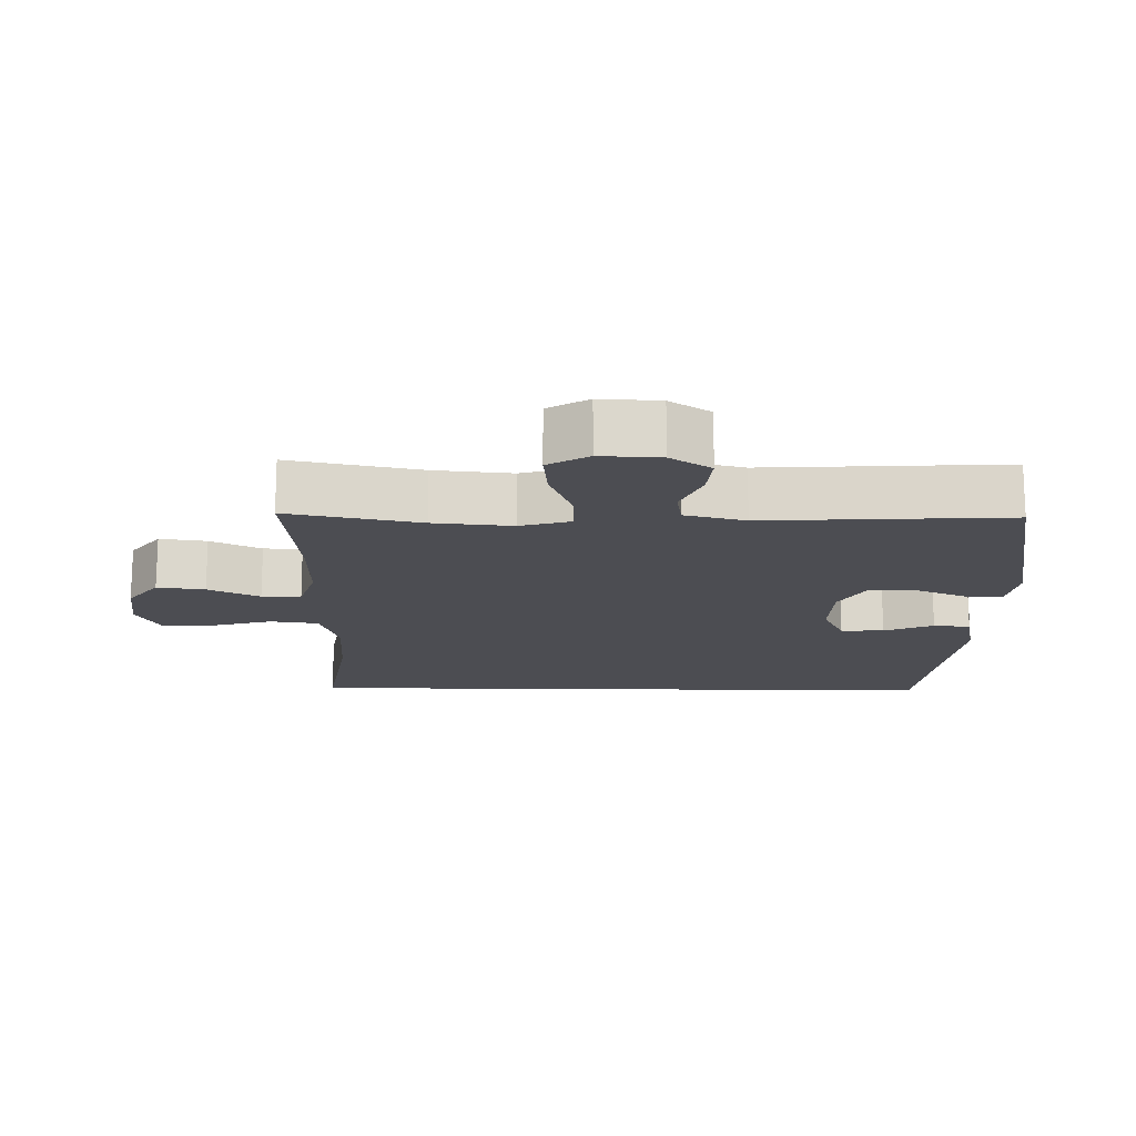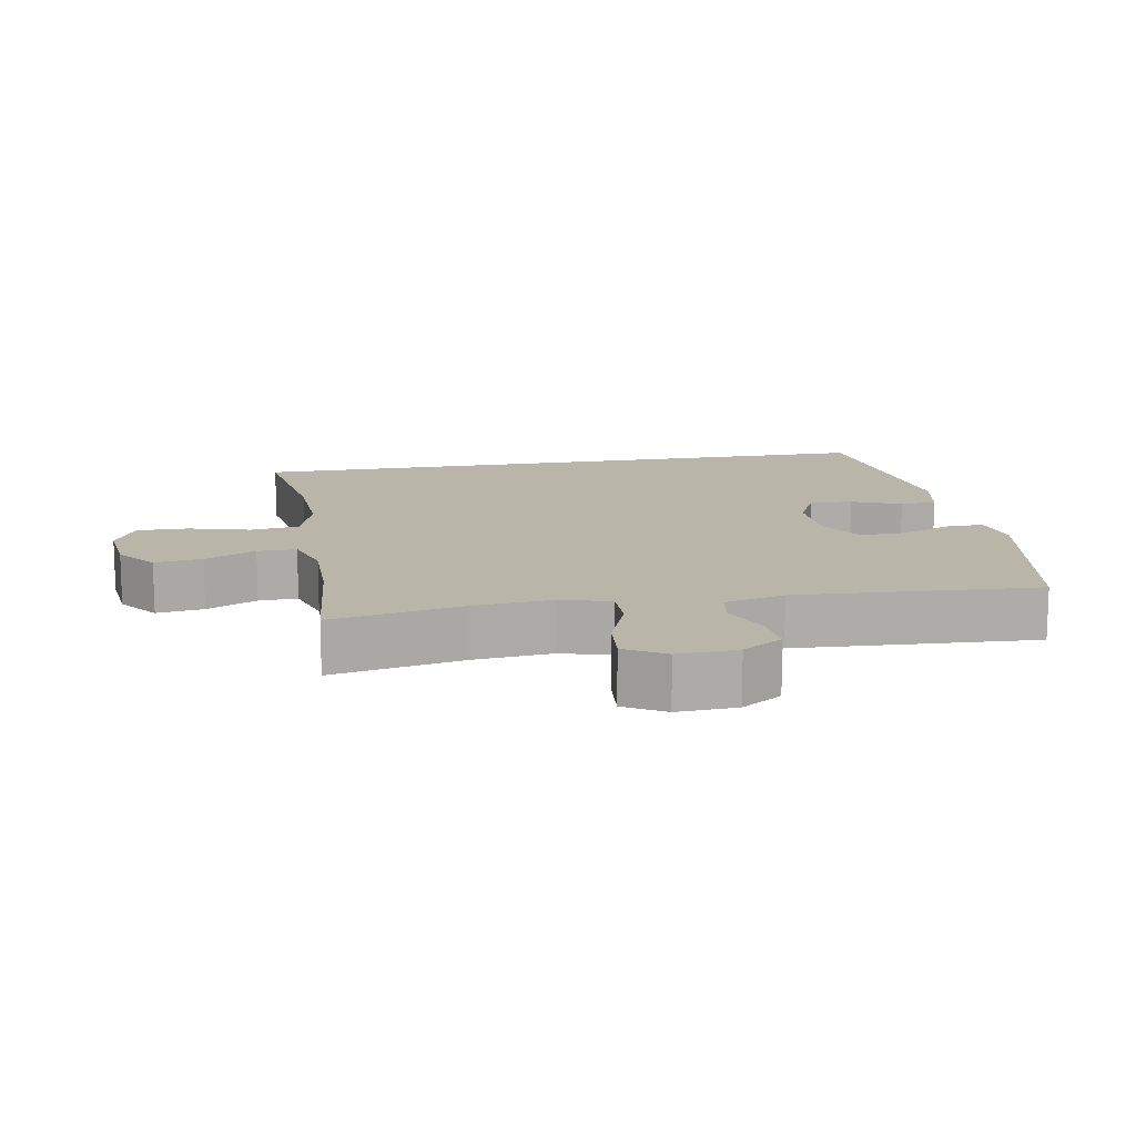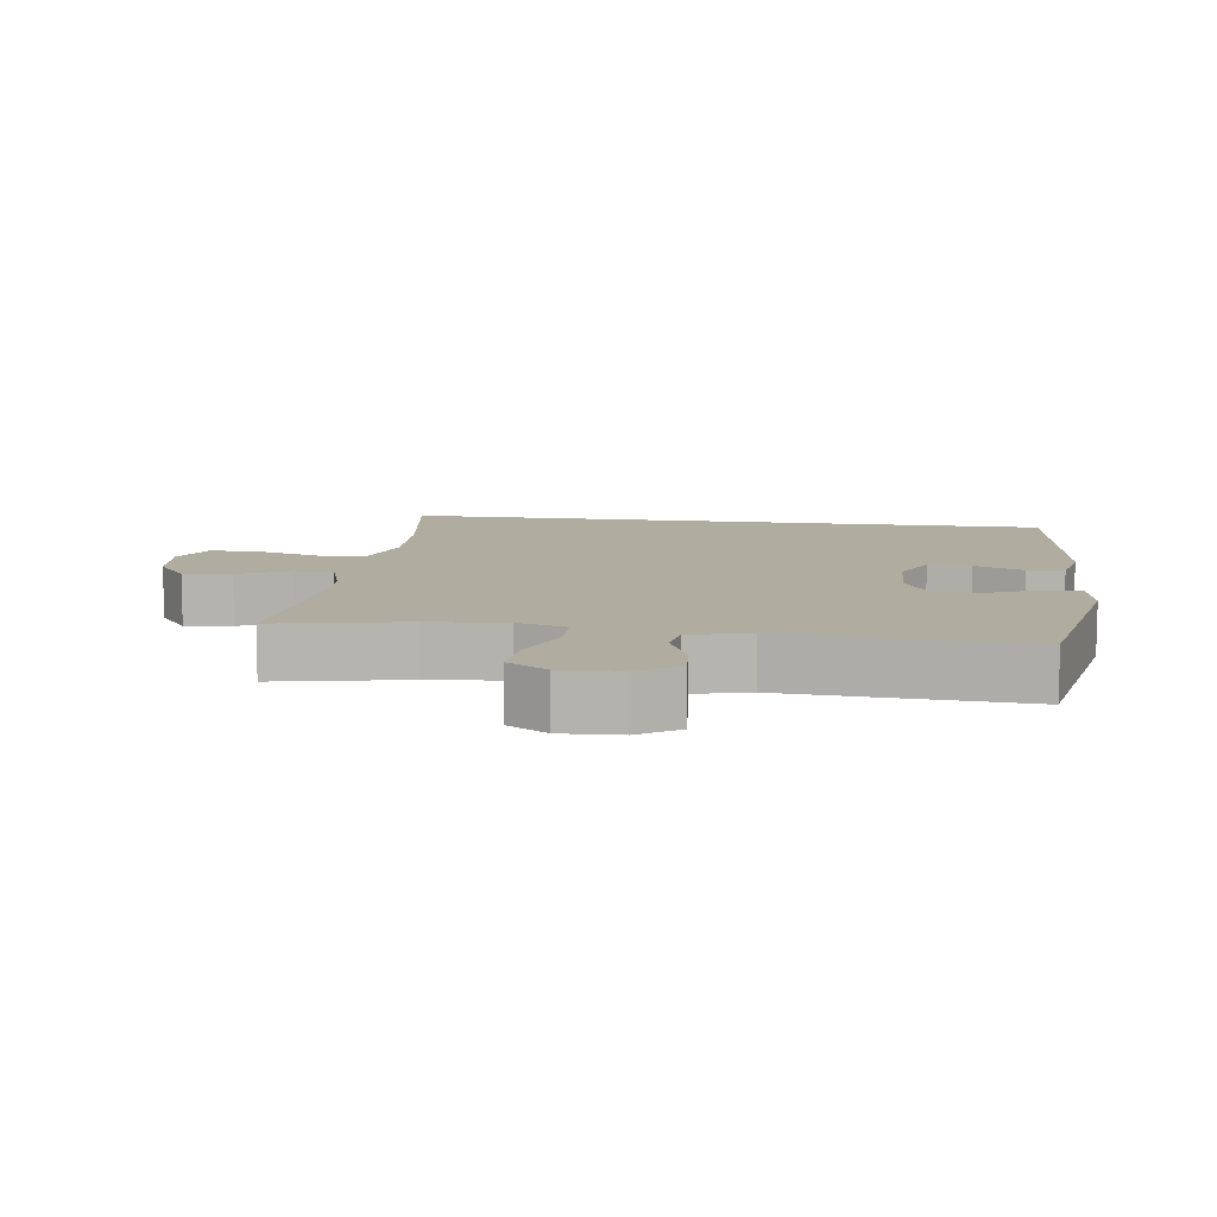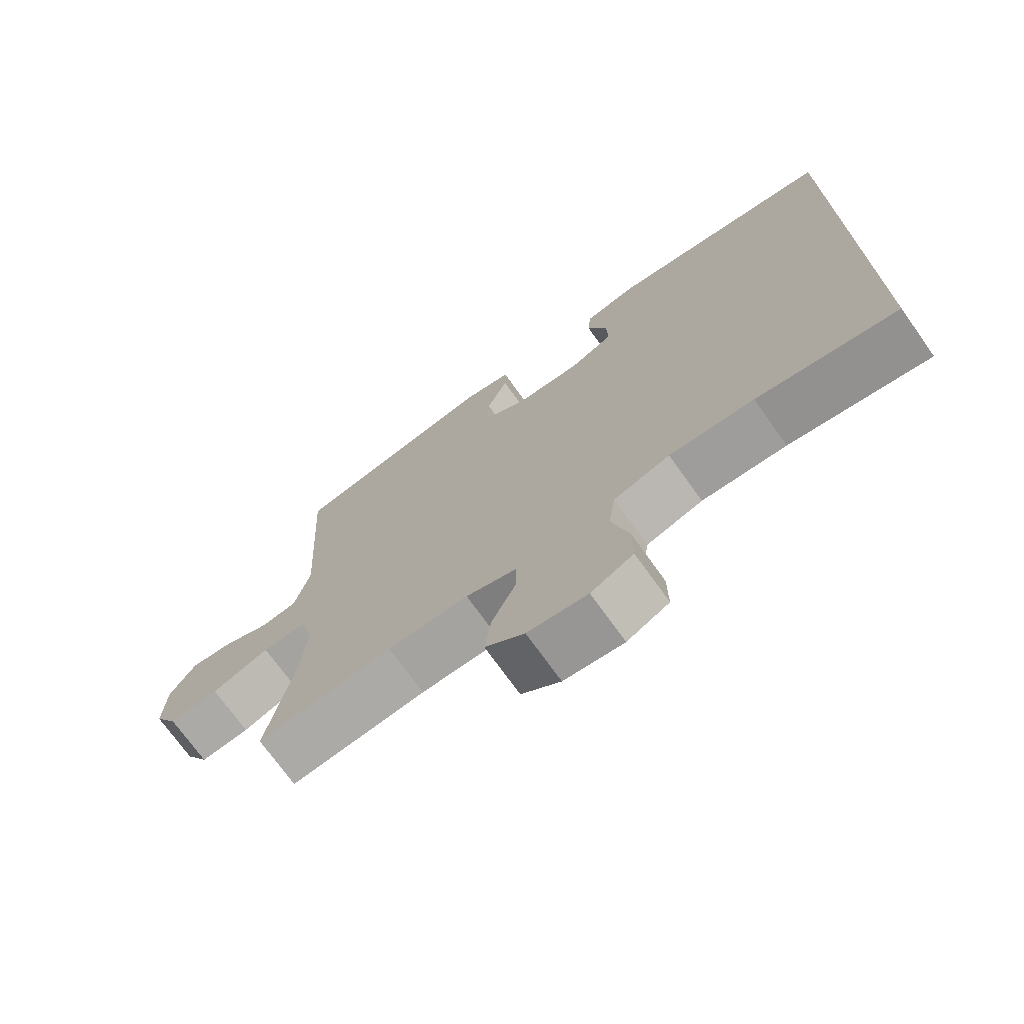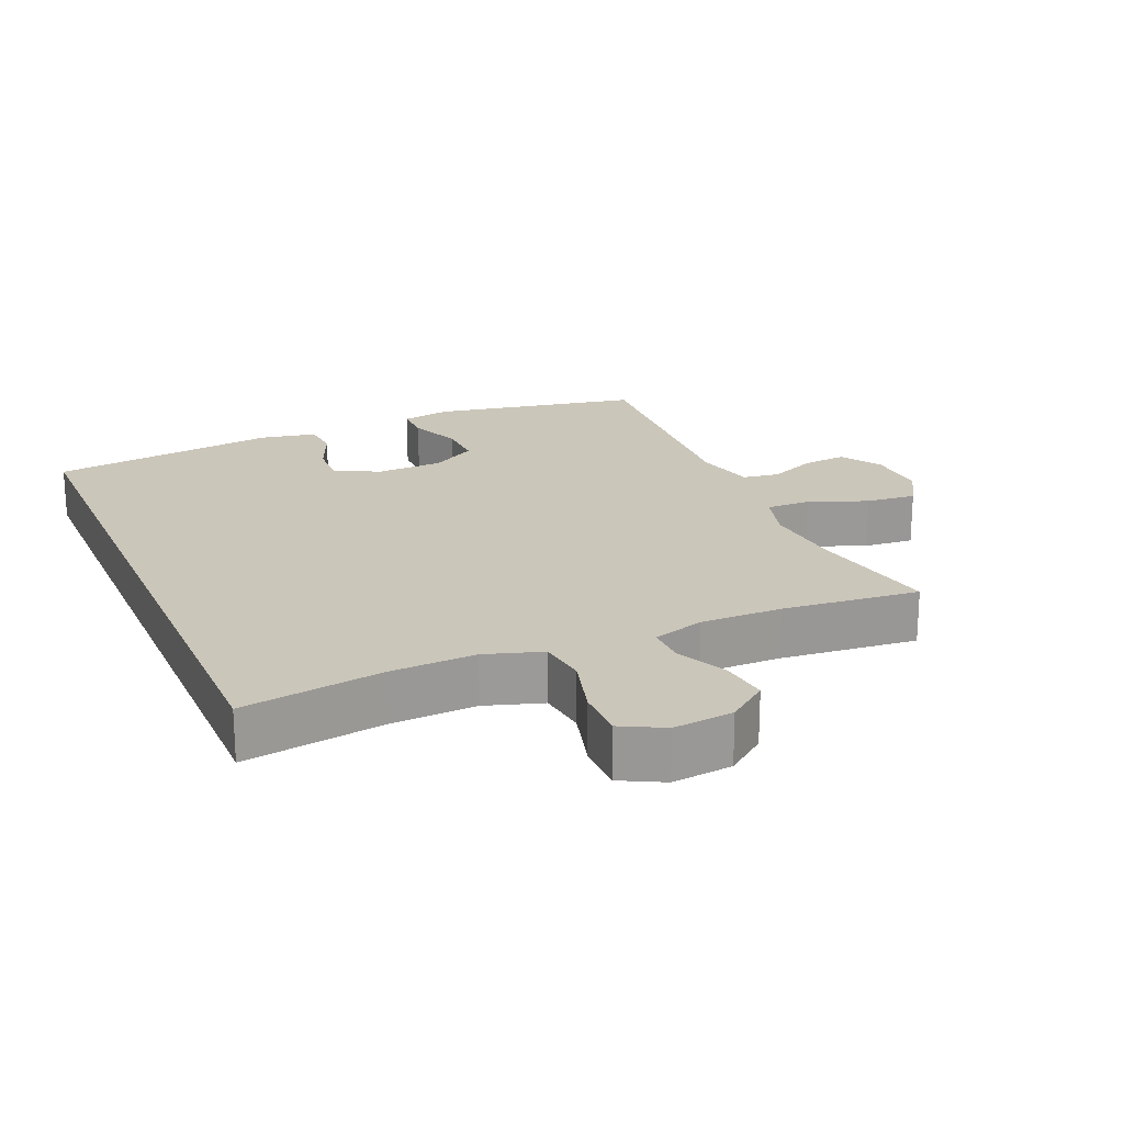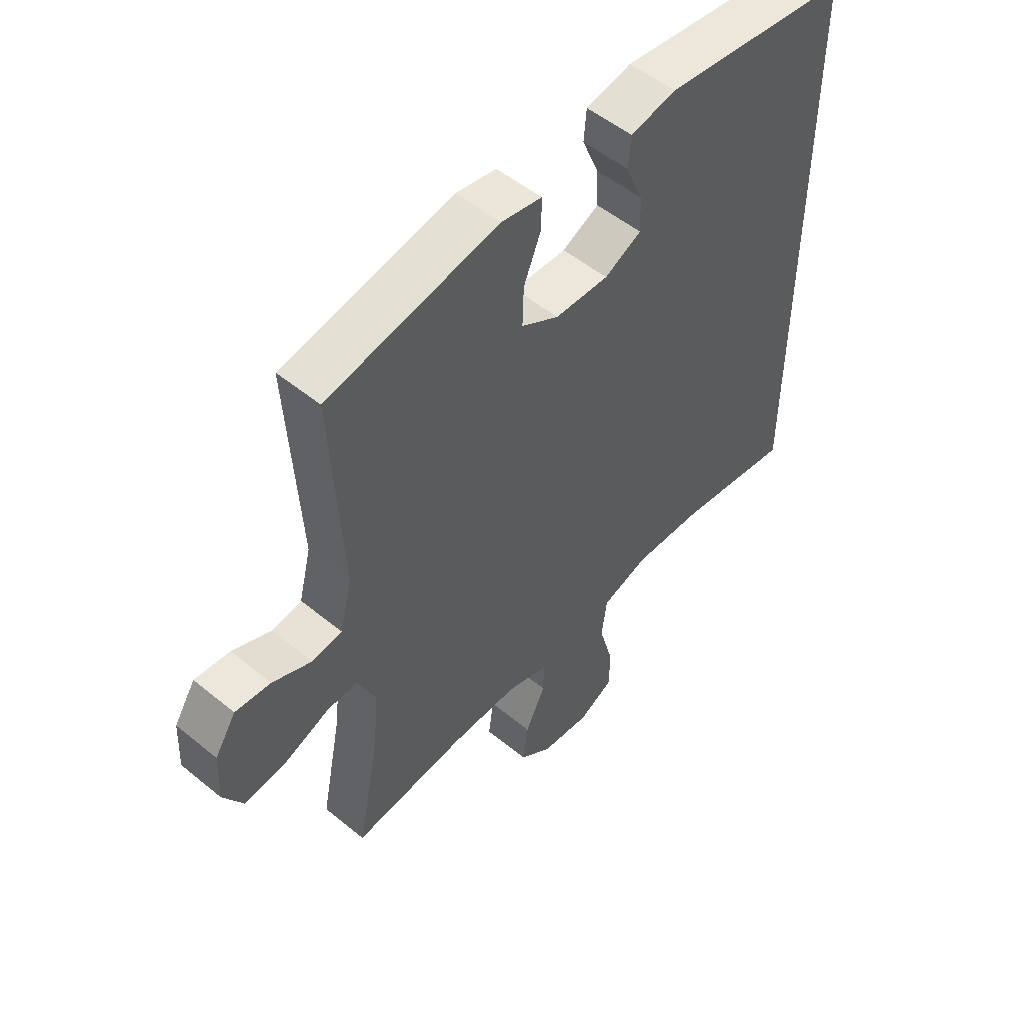
<metadata>
{"format":"obj","ext":"obj","renderer":"f3d","projection":"perspective","resolution":1024,"background":"white","views":[{"elev":-16.3,"azim":-91.1,"up":"+Y"},{"elev":13.6,"azim":-100.2,"up":"+Y"},{"elev":10.0,"azim":-82.1,"up":"+Y"},{"elev":-72.4,"azim":35.5,"up":"+Z"},{"elev":21.1,"azim":156.7,"up":"+Y"},{"elev":52.2,"azim":-48.5,"up":"+Z"}]}
</metadata>
<code>
o path384_path384.001
v 0.1786 0.0375 0.5722
v 0.09335 0.0375 0.5549
v 0.08861 0.0375 0.4987
v 0.1199 0.0375 0.4237
v 0.1227 0.0375 0.3578
v 0.05366 0.0375 0.3243
v -0.0465 0.0375 0.3276
v -0.116 0.0375 0.3675
v -0.1137 0.0375 0.439
v -0.08123 0.0375 0.5175
v -0.08096 0.0375 0.574
v -0.1563 0.0375 0.5876
v -0.4744 0.0375 0.5269
v -0.4532 0.0375 0.1578
v -0.4761 0.0375 0.06554
v -0.5322 0.0375 0.05687
v -0.6048 0.0375 0.08786
v -0.6711 0.0375 0.09426
v -0.7107 0.0375 0.03244
v -0.7152 0.0375 -0.05891
v -0.6788 0.0375 -0.1205
v -0.6021 0.0375 -0.1132
v -0.5129 0.0375 -0.07837
v -0.445 0.0375 -0.07762
v -0.4233 0.0375 -0.1536
v -0.4344 0.0375 -0.2732
v -0.4744 0.0375 -0.4748
v -0.2643 0.0375 -0.4539
v -0.1395 0.0375 -0.4526
v -0.06036 0.0375 -0.4769
v -0.0613 0.0375 -0.5365
v -0.09842 0.0375 -0.6143
v -0.1082 0.0375 -0.687
v -0.04757 0.0375 -0.7334
v 0.0449 0.0375 -0.7435
v 0.1102 0.0375 -0.7097
v 0.1093 0.0375 -0.6316
v 0.08325 0.0375 -0.5378
v 0.09301 0.0375 -0.4639
v 0.1805 0.0375 -0.436
v 0.311 0.0375 -0.4418
v 0.5275 0.0375 -0.4748
v 0.5275 0.0375 0.5269
v 0.1786 -0.0375 0.5722
v 0.09335 -0.0375 0.5549
v 0.08861 -0.0375 0.4987
v 0.1199 -0.0375 0.4237
v 0.1227 -0.0375 0.3578
v 0.05366 -0.0375 0.3243
v -0.0465 -0.0375 0.3276
v -0.116 -0.0375 0.3675
v -0.1137 -0.0375 0.439
v -0.08123 -0.0375 0.5175
v -0.08096 -0.0375 0.574
v -0.1563 -0.0375 0.5876
v -0.4744 -0.0375 0.5269
v -0.4532 -0.0375 0.1578
v -0.4761 -0.0375 0.06554
v -0.5322 -0.0375 0.05687
v -0.6048 -0.0375 0.08786
v -0.6711 -0.0375 0.09426
v -0.7107 -0.0375 0.03244
v -0.7152 -0.0375 -0.05891
v -0.6788 -0.0375 -0.1205
v -0.6021 -0.0375 -0.1132
v -0.5129 -0.0375 -0.07837
v -0.445 -0.0375 -0.07762
v -0.4233 -0.0375 -0.1536
v -0.4344 -0.0375 -0.2732
v -0.4744 -0.0375 -0.4748
v -0.2643 -0.0375 -0.4539
v -0.1395 -0.0375 -0.4526
v -0.06036 -0.0375 -0.4769
v -0.0613 -0.0375 -0.5365
v -0.09842 -0.0375 -0.6143
v -0.1082 -0.0375 -0.687
v -0.04757 -0.0375 -0.7334
v 0.0449 -0.0375 -0.7435
v 0.1102 -0.0375 -0.7097
v 0.1093 -0.0375 -0.6316
v 0.08325 -0.0375 -0.5378
v 0.09301 -0.0375 -0.4639
v 0.1805 -0.0375 -0.436
v 0.311 -0.0375 -0.4418
v 0.5275 -0.0375 -0.4748
v 0.5275 -0.0375 0.5269
v -0.04757 0.0375 -0.7334
v 0.0449 0.0375 -0.7435
v 0.1102 0.0375 -0.7097
v 0.1102 0.0375 -0.7097
v -0.1082 0.0375 -0.687
v -0.1082 0.0375 -0.687
v 0.1093 0.0375 -0.6316
v -0.09842 0.0375 -0.6143
v 0.08325 0.0375 -0.5378
v -0.0613 0.0375 -0.5365
v 0.09301 0.0375 -0.4639
v 0.09301 0.0375 -0.4639
v -0.06036 0.0375 -0.4769
v -0.06036 0.0375 -0.4769
v -0.1395 0.0375 -0.4526
v 0.5275 0.0375 -0.4748
v 0.5275 0.0375 -0.4748
v 0.5275 0.0375 0.5269
v 0.5275 0.0375 0.5269
v -0.4744 0.0375 -0.4748
v -0.4744 0.0375 -0.4748
v -0.2643 0.0375 -0.4539
v 0.1805 0.0375 -0.436
v 0.311 0.0375 -0.4418
v -0.4344 0.0375 -0.2732
v -0.4233 0.0375 -0.1536
v -0.445 0.0375 -0.07762
v -0.445 0.0375 -0.07762
v -0.7152 0.0375 -0.05891
v -0.6788 0.0375 -0.1205
v -0.6788 0.0375 -0.1205
v -0.6021 0.0375 -0.1132
v -0.5129 0.0375 -0.07837
v -0.7107 0.0375 0.03244
v -0.4761 0.0375 0.06554
v -0.4761 0.0375 0.06554
v -0.5322 0.0375 0.05687
v -0.6711 0.0375 0.09426
v -0.6711 0.0375 0.09426
v -0.6048 0.0375 0.08786
v -0.4532 0.0375 0.1578
v 0.05366 0.0375 0.3243
v -0.0465 0.0375 0.3276
v 0.1227 0.0375 0.3578
v 0.1227 0.0375 0.3578
v -0.116 0.0375 0.3675
v -0.116 0.0375 0.3675
v 0.1199 0.0375 0.4237
v -0.1137 0.0375 0.439
v 0.08861 0.0375 0.4987
v -0.4744 0.0375 0.5269
v -0.4744 0.0375 0.5269
v -0.08123 0.0375 0.5175
v 0.09335 0.0375 0.5549
v 0.09335 0.0375 0.5549
v -0.08096 0.0375 0.574
v -0.08096 0.0375 0.574
v 0.1786 0.0375 0.5722
v -0.1563 0.0375 0.5876
v -0.04757 -0.0375 -0.7334
v 0.0449 -0.0375 -0.7435
v 0.1102 -0.0375 -0.7097
v 0.1102 -0.0375 -0.7097
v -0.1082 -0.0375 -0.687
v -0.1082 -0.0375 -0.687
v 0.1093 -0.0375 -0.6316
v -0.09842 -0.0375 -0.6143
v 0.08325 -0.0375 -0.5378
v -0.0613 -0.0375 -0.5365
v 0.09301 -0.0375 -0.4639
v 0.09301 -0.0375 -0.4639
v -0.06036 -0.0375 -0.4769
v -0.06036 -0.0375 -0.4769
v -0.1395 -0.0375 -0.4526
v 0.5275 -0.0375 -0.4748
v 0.5275 -0.0375 -0.4748
v 0.5275 -0.0375 0.5269
v 0.5275 -0.0375 0.5269
v -0.4744 -0.0375 -0.4748
v -0.4744 -0.0375 -0.4748
v -0.2643 -0.0375 -0.4539
v 0.1805 -0.0375 -0.436
v 0.311 -0.0375 -0.4418
v -0.4344 -0.0375 -0.2732
v -0.4233 -0.0375 -0.1536
v -0.445 -0.0375 -0.07762
v -0.445 -0.0375 -0.07762
v -0.7152 -0.0375 -0.05891
v -0.6788 -0.0375 -0.1205
v -0.6788 -0.0375 -0.1205
v -0.6021 -0.0375 -0.1132
v -0.5129 -0.0375 -0.07837
v -0.7107 -0.0375 0.03244
v -0.4761 -0.0375 0.06554
v -0.4761 -0.0375 0.06554
v -0.5322 -0.0375 0.05687
v -0.6711 -0.0375 0.09426
v -0.6711 -0.0375 0.09426
v -0.6048 -0.0375 0.08786
v -0.4532 -0.0375 0.1578
v 0.05366 -0.0375 0.3243
v -0.0465 -0.0375 0.3276
v 0.1227 -0.0375 0.3578
v 0.1227 -0.0375 0.3578
v -0.116 -0.0375 0.3675
v -0.116 -0.0375 0.3675
v 0.1199 -0.0375 0.4237
v -0.1137 -0.0375 0.439
v 0.08861 -0.0375 0.4987
v -0.4744 -0.0375 0.5269
v -0.4744 -0.0375 0.5269
v -0.08123 -0.0375 0.5175
v 0.09335 -0.0375 0.5549
v 0.09335 -0.0375 0.5549
v -0.08096 -0.0375 0.574
v -0.08096 -0.0375 0.574
v 0.1786 -0.0375 0.5722
v -0.1563 -0.0375 0.5876
f 189 163 193
f 193 203 195
f 204 198 201
f 179 177 185
f 177 174 175
f 196 194 204
f 179 185 183
f 199 195 203
f 204 194 198
f 203 193 163
f 158 156 160
f 171 188 172
f 187 160 156
f 147 152 146
f 177 179 174
f 160 188 171
f 150 146 153
f 167 170 165
f 178 180 182
f 153 152 155
f 172 186 180
f 188 186 172
f 146 152 153
f 167 171 170
f 169 187 168
f 155 154 158
f 168 187 156
f 161 189 169
f 186 188 191
f 160 187 188
f 160 171 167
f 154 155 152
f 182 185 177
f 148 152 147
f 186 191 196
f 156 158 154
f 191 194 196
f 172 180 178
f 189 187 169
f 178 182 177
f 163 189 161
f 34 35 78 77
f 35 90 149 78
f 92 34 77 151
f 36 37 80 79
f 32 33 76 75
f 37 38 81 80
f 31 32 75 74
f 38 98 157 81
f 100 31 74 159
f 29 30 73 72
f 103 105 164 162
f 107 28 71 166
f 39 40 83 82
f 41 42 85 84
f 28 29 72 71
f 40 41 84 83
f 26 27 70 69
f 25 26 69 68
f 114 25 68 173
f 20 117 176 63
f 21 22 65 64
f 22 23 66 65
f 23 24 67 66
f 19 20 63 62
f 122 16 59 181
f 125 19 62 184
f 17 18 61 60
f 16 17 60 59
f 14 15 58 57
f 6 7 50 49
f 131 6 49 190
f 7 133 192 50
f 4 5 48 47
f 8 9 52 51
f 3 4 47 46
f 138 14 57 197
f 9 10 53 52
f 141 3 46 200
f 10 143 202 53
f 1 2 45 44
f 43 1 44 86
f 12 13 56 55
f 11 12 55 54
f 130 134 104
f 134 136 144
f 145 142 139
f 120 126 118
f 118 116 115
f 137 145 135
f 120 124 126
f 140 144 136
f 145 139 135
f 144 104 134
f 99 101 97
f 112 113 129
f 128 97 101
f 88 87 93
f 118 115 120
f 101 112 129
f 91 94 87
f 108 106 111
f 119 123 121
f 94 96 93
f 113 121 127
f 129 113 127
f 87 94 93
f 108 111 112
f 110 109 128
f 96 99 95
f 109 97 128
f 102 110 130
f 127 132 129
f 101 129 128
f 101 108 112
f 95 93 96
f 123 118 126
f 89 88 93
f 127 137 132
f 97 95 99
f 132 137 135
f 113 119 121
f 130 110 128
f 119 118 123
f 104 102 130

</code>
